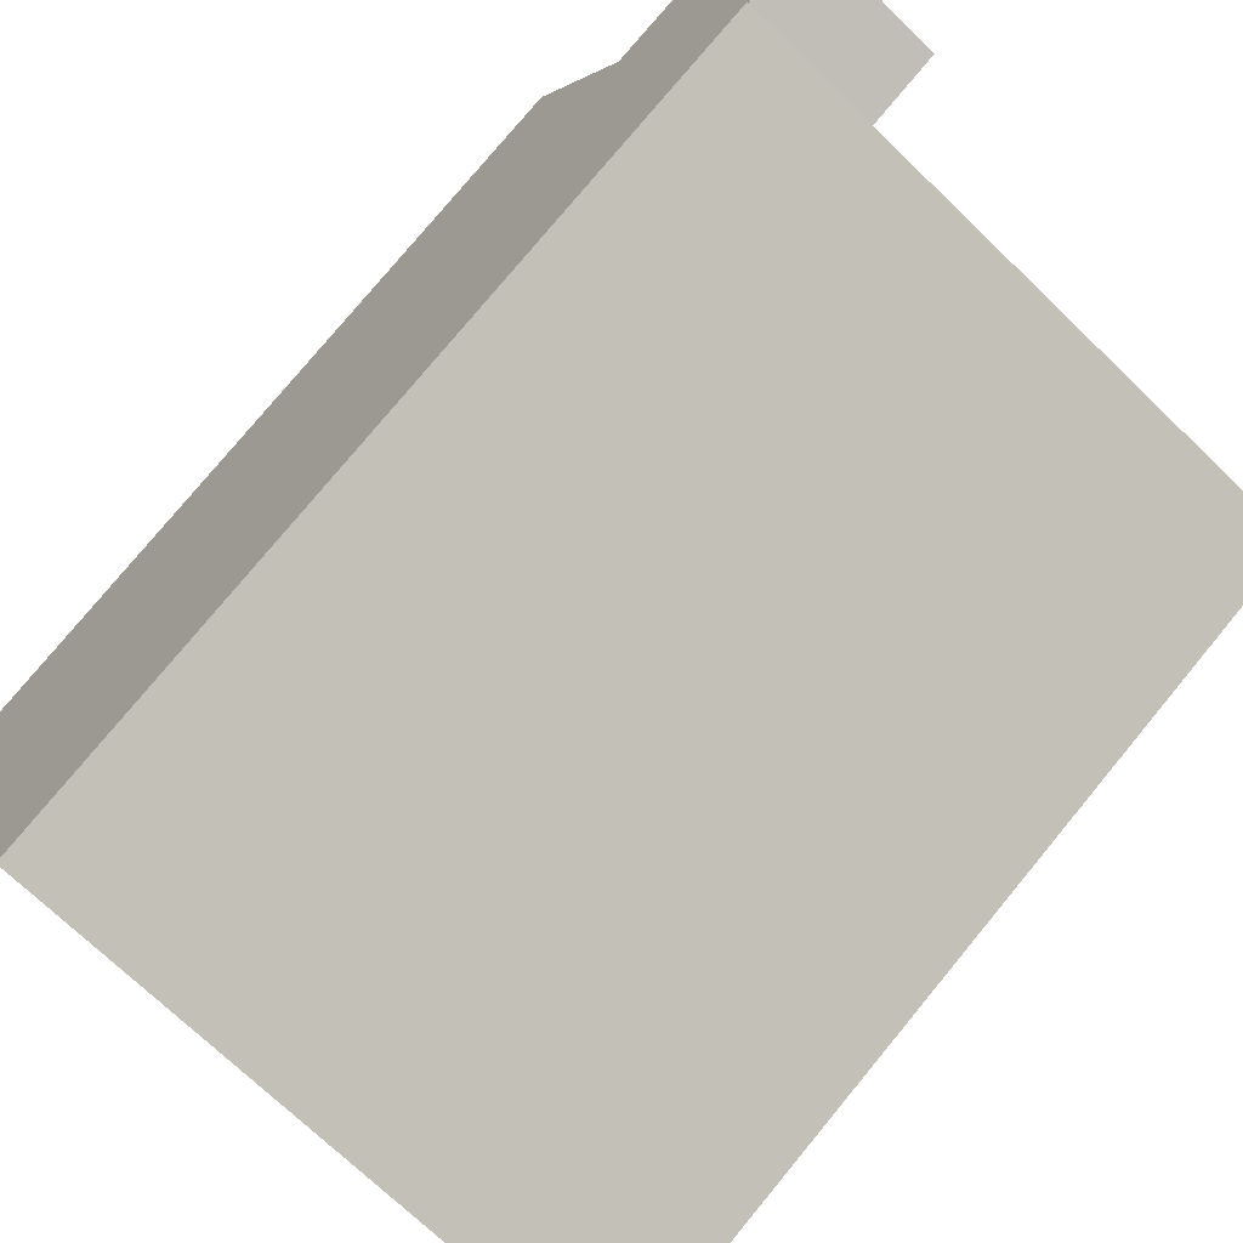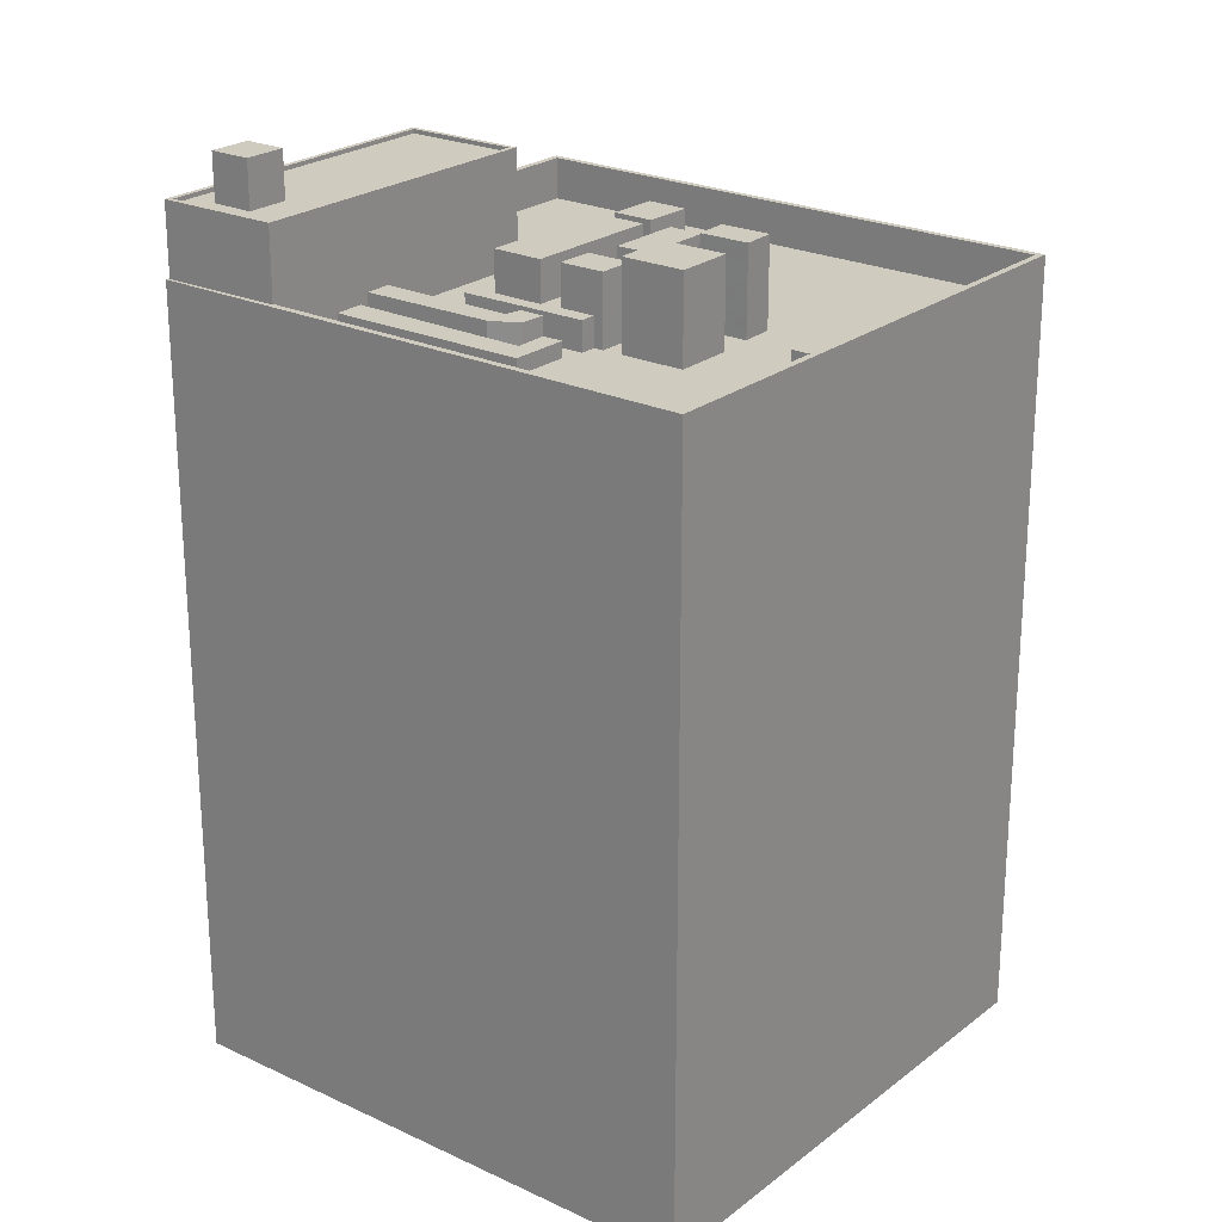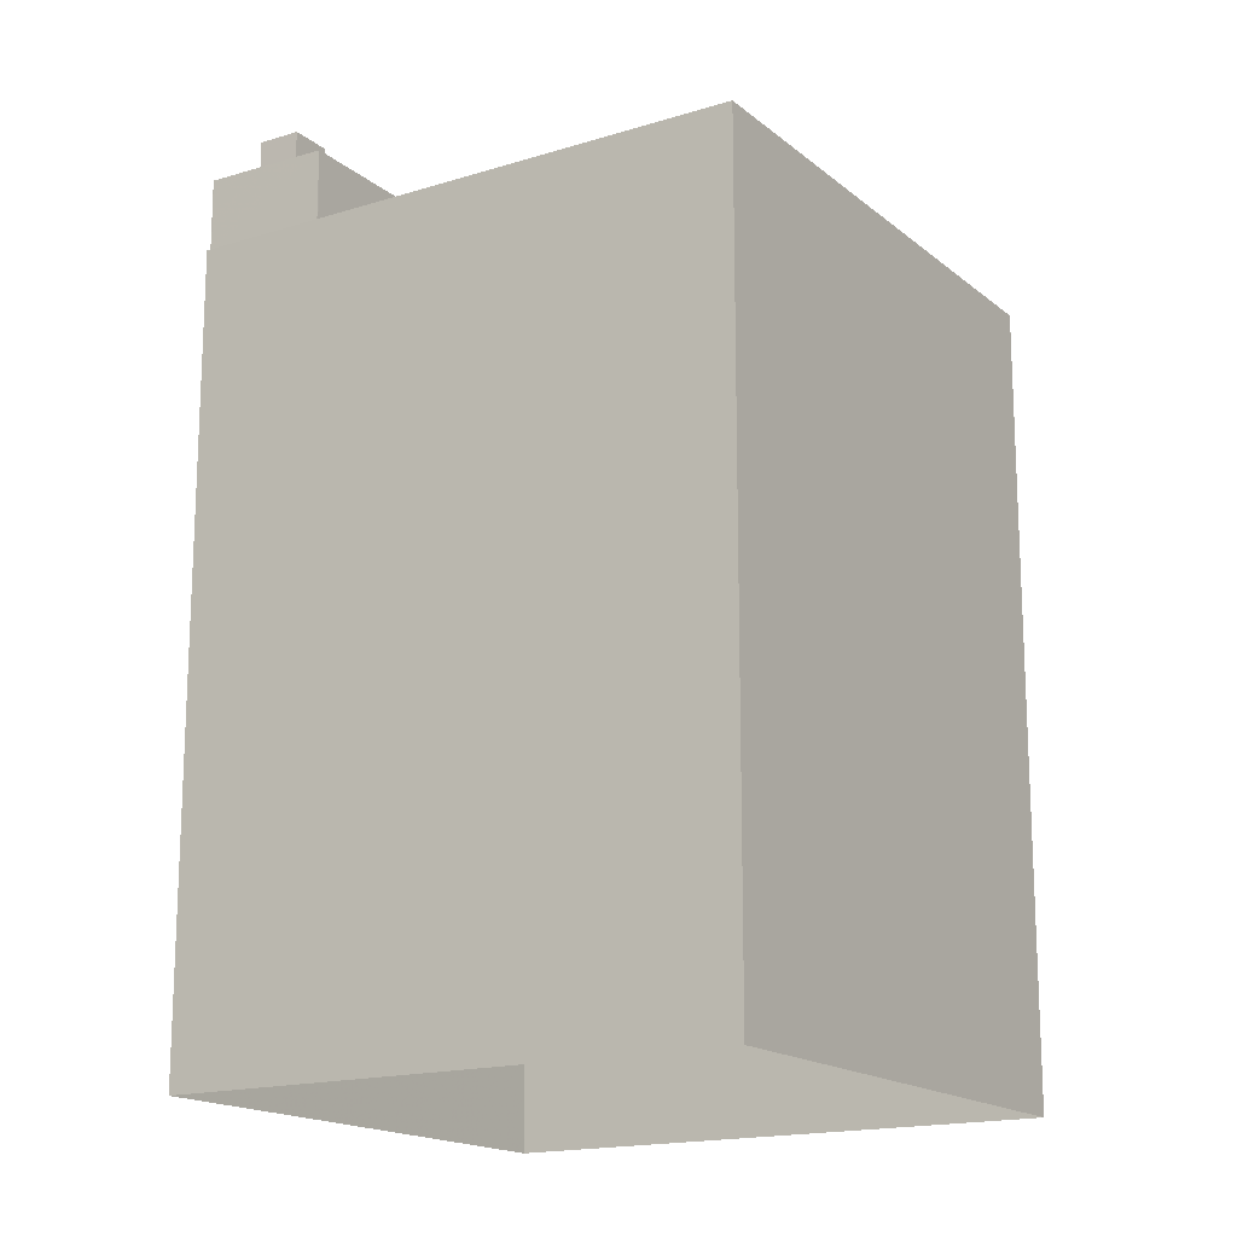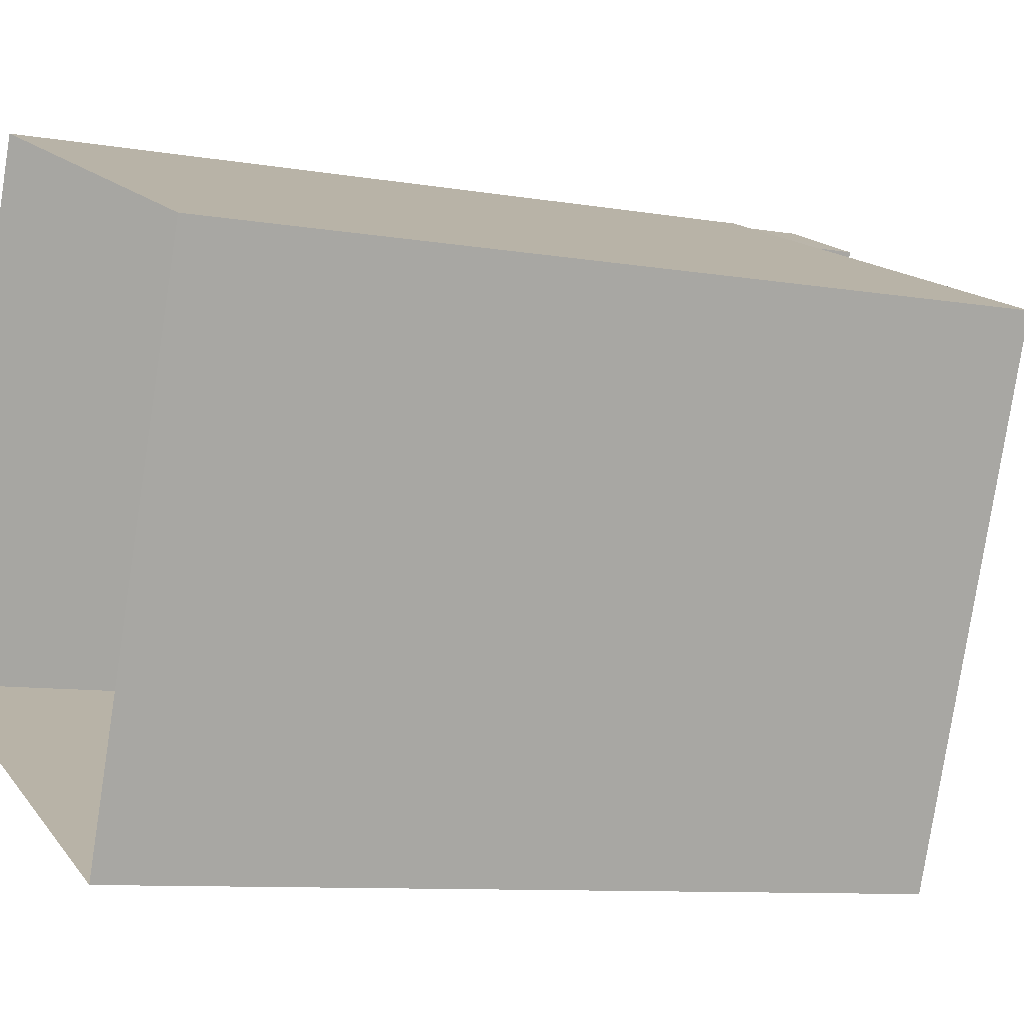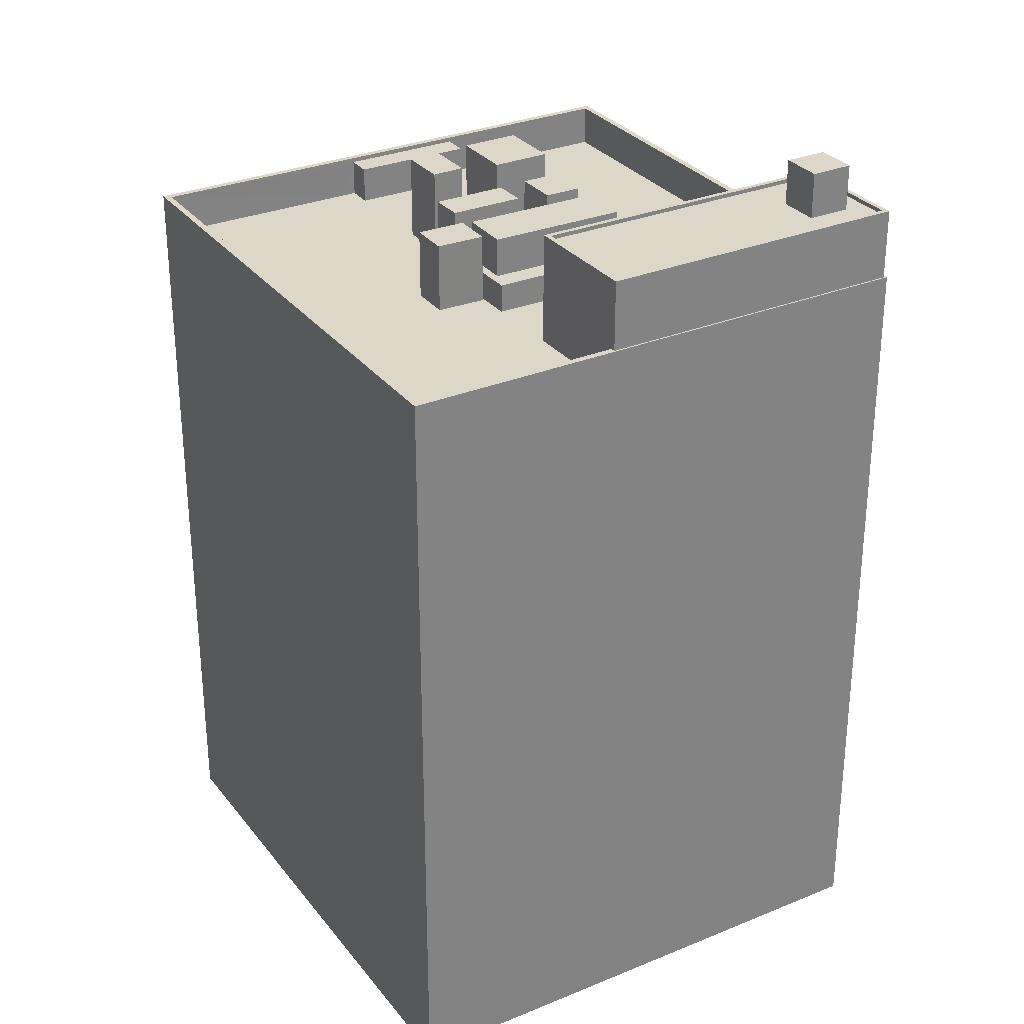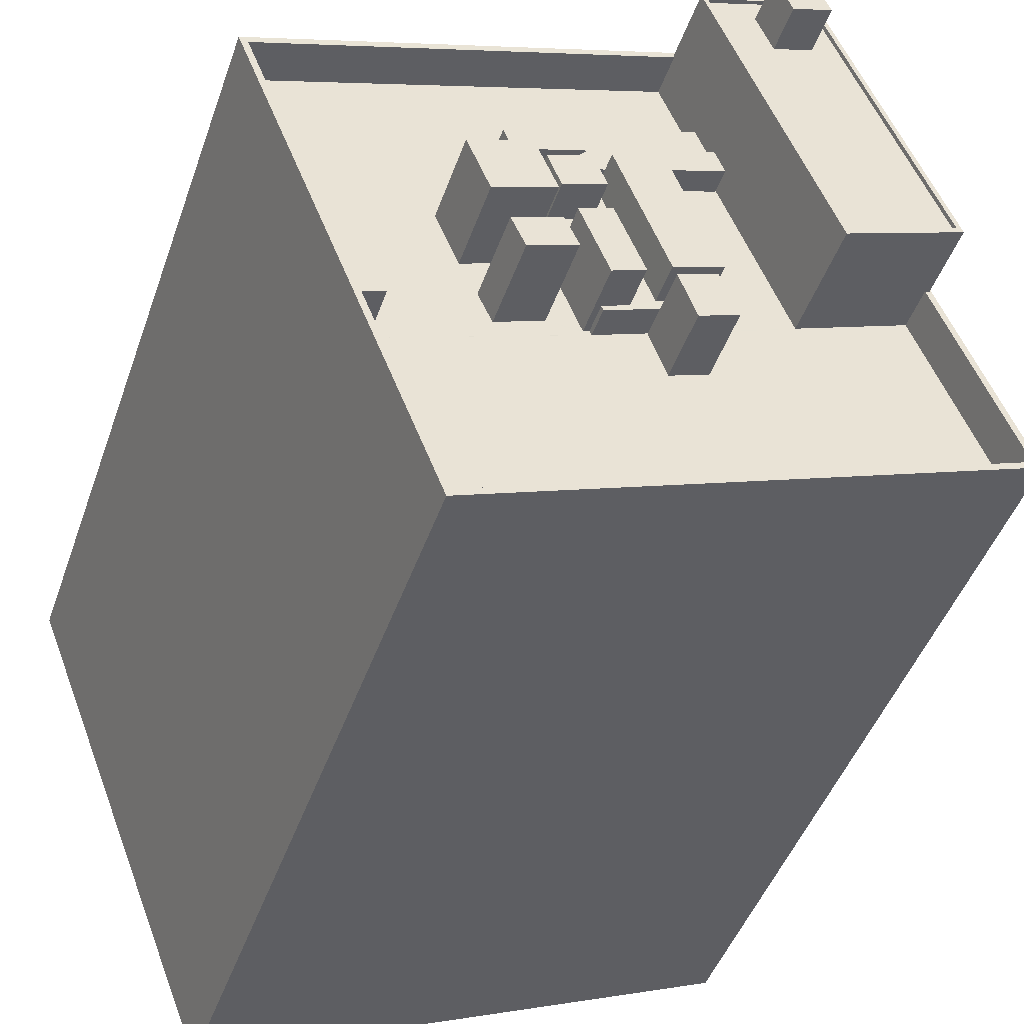
<metadata>
{"format":"obj","ext":"obj","renderer":"f3d","projection":"perspective","resolution":1024,"background":"white","views":[{"elev":77.3,"azim":-140.5,"up":"+Y"},{"elev":23.7,"azim":-120.3,"up":"+Z"},{"elev":-16.7,"azim":-126.2,"up":"+Z"},{"elev":-9.1,"azim":-114.7,"up":"+Y"},{"elev":30.3,"azim":80.8,"up":"+Z"},{"elev":-45.3,"azim":-18.7,"up":"+Y"}]}
</metadata>
<code>
v -1.22e+04 -3.803e+04 80.74
v -1.219e+04 -3.803e+04 80.74
v -1.22e+04 -3.803e+04 80.74
v -1.22e+04 -3.803e+04 80.74
v -1.22e+04 -3.803e+04 77.96
v -1.22e+04 -3.803e+04 77.96
v -1.22e+04 -3.803e+04 77.96
v -1.219e+04 -3.803e+04 77.96
v -1.219e+04 -3.803e+04 77.96
v -1.22e+04 -3.803e+04 77.96
v -1.219e+04 -3.804e+04 77.96
v -1.219e+04 -3.805e+04 77.96
v -1.22e+04 -3.803e+04 77.96
v -1.219e+04 -3.803e+04 77.96
v -1.219e+04 -3.805e+04 78.21
v -1.22e+04 -3.803e+04 78.21
v -1.219e+04 -3.805e+04 78.21
v -1.22e+04 -3.803e+04 78.21
v -1.219e+04 -3.804e+04 78.21
v -1.219e+04 -3.803e+04 78.21
v -1.219e+04 -3.803e+04 78.21
v -1.219e+04 -3.804e+04 78.21
v -1.221e+04 -3.804e+04 72.35
v -1.221e+04 -3.804e+04 72.35
v -1.221e+04 -3.804e+04 72.35
v -1.221e+04 -3.804e+04 72.35
v -1.22e+04 -3.803e+04 72.35
v -1.22e+04 -3.803e+04 72.35
v -1.219e+04 -3.804e+04 71.44
v -1.22e+04 -3.805e+04 71.44
v -1.219e+04 -3.805e+04 71.44
v -1.22e+04 -3.805e+04 71.44
v -1.22e+04 -3.805e+04 71.44
v -1.22e+04 -3.805e+04 71.44
v -1.219e+04 -3.804e+04 71.44
v -1.219e+04 -3.804e+04 71.44
v -1.22e+04 -3.805e+04 71.44
v -1.221e+04 -3.805e+04 71.44
v -1.221e+04 -3.805e+04 71.44
v -1.222e+04 -3.805e+04 71.44
v -1.221e+04 -3.805e+04 71.44
v -1.221e+04 -3.805e+04 71.44
v -1.221e+04 -3.805e+04 71.44
v -1.222e+04 -3.805e+04 71.44
v -1.221e+04 -3.805e+04 71.44
v -1.221e+04 -3.805e+04 71.44
v -1.221e+04 -3.805e+04 71.44
v -1.222e+04 -3.806e+04 71.44
v -1.222e+04 -3.806e+04 71.44
v -1.221e+04 -3.805e+04 71.44
v -1.221e+04 -3.804e+04 71.44
v -1.221e+04 -3.804e+04 71.44
v -1.221e+04 -3.805e+04 71.44
v -1.222e+04 -3.805e+04 71.44
v -1.222e+04 -3.805e+04 71.44
v -1.221e+04 -3.805e+04 71.44
v -1.221e+04 -3.805e+04 71.44
v -1.221e+04 -3.805e+04 71.44
v -1.221e+04 -3.805e+04 71.44
v -1.222e+04 -3.805e+04 71.44
v -1.221e+04 -3.805e+04 71.44
v -1.221e+04 -3.805e+04 71.44
v -1.221e+04 -3.807e+04 71.44
v -1.22e+04 -3.805e+04 71.44
v -1.218e+04 -3.806e+04 71.44
v -1.22e+04 -3.805e+04 71.44
v -1.22e+04 -3.804e+04 71.44
v -1.22e+04 -3.804e+04 71.44
v -1.222e+04 -3.804e+04 71.44
v -1.22e+04 -3.803e+04 71.44
v -1.221e+04 -3.804e+04 71.44
v -1.22e+04 -3.804e+04 71.44
v -1.22e+04 -3.803e+04 71.44
v -1.22e+04 -3.804e+04 71.44
v -1.22e+04 -3.803e+04 71.44
v -1.221e+04 -3.804e+04 71.44
v -1.221e+04 -3.804e+04 71.44
v -1.221e+04 -3.804e+04 71.44
v -1.221e+04 -3.804e+04 71.44
v -1.221e+04 -3.804e+04 71.44
v -1.221e+04 -3.804e+04 71.44
v -1.221e+04 -3.804e+04 71.44
v -1.22e+04 -3.804e+04 71.44
v -1.221e+04 -3.804e+04 71.44
v -1.221e+04 -3.804e+04 71.44
v -1.221e+04 -3.804e+04 71.44
v -1.22e+04 -3.804e+04 71.44
v -1.221e+04 -3.807e+04 73.94
v -1.223e+04 -3.804e+04 73.94
v -1.221e+04 -3.807e+04 73.94
v -1.222e+04 -3.804e+04 73.94
v -1.22e+04 -3.803e+04 73.94
v -1.219e+04 -3.803e+04 73.94
v -1.22e+04 -3.803e+04 73.94
v -1.219e+04 -3.803e+04 73.94
v -1.219e+04 -3.804e+04 73.94
v -1.218e+04 -3.806e+04 73.94
v -1.219e+04 -3.804e+04 73.94
v -1.218e+04 -3.806e+04 73.94
v -1.219e+04 -3.803e+04 73.94
v -1.22e+04 -3.805e+04 73.18
v -1.22e+04 -3.805e+04 73.18
v -1.221e+04 -3.805e+04 73.18
v -1.221e+04 -3.805e+04 73.18
v -1.221e+04 -3.805e+04 73.18
v -1.221e+04 -3.805e+04 73.18
v -1.22e+04 -3.804e+04 73.18
v -1.22e+04 -3.805e+04 73.18
v -1.221e+04 -3.805e+04 73.18
v -1.221e+04 -3.804e+04 73.18
v -1.221e+04 -3.804e+04 73.18
v -1.221e+04 -3.804e+04 73.18
v -1.221e+04 -3.804e+04 73.18
v -1.221e+04 -3.804e+04 73.18
v -1.22e+04 -3.804e+04 73.18
v -1.22e+04 -3.805e+04 73.18
v -1.22e+04 -3.804e+04 73.18
v -1.221e+04 -3.804e+04 73.18
v -1.22e+04 -3.804e+04 72.94
v -1.221e+04 -3.804e+04 72.94
v -1.221e+04 -3.804e+04 72.94
v -1.221e+04 -3.804e+04 72.94
v -1.221e+04 -3.804e+04 72.94
v -1.22e+04 -3.804e+04 72.94
v -1.22e+04 -3.804e+04 72.94
v -1.221e+04 -3.804e+04 75.61
v -1.221e+04 -3.805e+04 75.61
v -1.221e+04 -3.804e+04 75.61
v -1.221e+04 -3.804e+04 75.61
v -1.221e+04 -3.805e+04 75.63
v -1.22e+04 -3.805e+04 75.63
v -1.221e+04 -3.805e+04 75.63
v -1.221e+04 -3.805e+04 75.63
v -1.221e+04 -3.804e+04 75.58
v -1.22e+04 -3.805e+04 75.58
v -1.22e+04 -3.804e+04 75.58
v -1.22e+04 -3.805e+04 75.58
v -1.221e+04 -3.805e+04 76.63
v -1.221e+04 -3.805e+04 76.63
v -1.221e+04 -3.805e+04 76.63
v -1.221e+04 -3.805e+04 76.63
v -1.222e+04 -3.805e+04 73.66
v -1.222e+04 -3.806e+04 73.66
v -1.222e+04 -3.805e+04 73.66
v -1.222e+04 -3.805e+04 73.66
v -1.221e+04 -3.805e+04 76.61
v -1.221e+04 -3.805e+04 76.61
v -1.221e+04 -3.805e+04 76.61
v -1.221e+04 -3.804e+04 76.61
v -1.22e+04 -3.805e+04 75.64
v -1.22e+04 -3.805e+04 75.64
v -1.22e+04 -3.805e+04 75.64
v -1.22e+04 -3.805e+04 75.64
v -1.219e+04 -3.803e+04 27.33
v -1.223e+04 -3.804e+04 27.33
v -1.218e+04 -3.806e+04 27.33
v -1.221e+04 -3.807e+04 27.33
f 8 3 2
f 8 10 3
f 6 8 2
f 4 6 2
f 1 6 4
f 1 7 6
f 3 7 1
f 3 10 7
f 13 18 5
f 5 15 12
f 5 18 15
f 21 13 14
f 21 18 13
f 11 22 9
f 9 21 14
f 9 22 21
f 15 11 12
f 15 22 11
f 16 20 95
f 16 95 92
f 20 100 95
f 98 20 19
f 98 100 20
f 31 96 17
f 17 96 19
f 31 35 96
f 19 96 98
f 31 17 29
f 29 17 68
f 73 68 28
f 28 17 16
f 94 16 92
f 70 75 27
f 27 28 16
f 94 70 27
f 68 17 28
f 94 27 16
f 78 28 24
f 78 73 28
f 85 78 24
f 23 85 24
f 77 23 25
f 77 85 23
f 26 77 25
f 26 71 77
f 26 75 71
f 26 27 75
f 54 145 60
f 143 48 49
f 69 91 54
f 143 145 91
f 48 88 63
f 143 91 88
f 91 145 54
f 143 88 48
f 94 69 70
f 94 91 69
f 65 97 36
f 97 96 36
f 96 35 36
f 97 65 63
f 88 97 63
f 93 154 155
f 89 93 155
f 93 99 156
f 154 93 156
f 99 157 156
f 99 90 157
f 157 90 89
f 155 157 89
f 117 107 74
f 74 107 67
f 67 107 30
f 30 107 101
f 30 101 32
f 32 101 33
f 101 103 33
f 103 62 33
f 113 80 81
f 81 111 113
f 118 80 113
f 103 109 45
f 103 45 62
f 109 47 45
f 106 59 104
f 106 58 59
f 119 74 83
f 74 119 117
f 84 80 121
f 118 117 119
f 80 118 121
f 118 119 121
f 125 79 123
f 125 87 79
f 72 87 125
f 124 72 125
f 82 72 124
f 120 82 124
f 83 82 120
f 119 83 120
f 84 121 122
f 86 84 122
f 86 122 123
f 79 86 123
f 110 129 128
f 110 112 129
f 50 106 127
f 127 106 128
f 50 58 106
f 128 106 110
f 76 51 126
f 51 127 126
f 51 50 127
f 81 76 111
f 76 126 111
f 111 129 112
f 111 126 129
f 102 105 132
f 131 102 132
f 46 109 133
f 133 109 131
f 46 47 109
f 131 109 102
f 57 42 130
f 42 46 133
f 42 133 130
f 59 57 104
f 57 130 104
f 104 132 105
f 104 130 132
f 108 115 136
f 135 108 136
f 116 108 135
f 137 116 135
f 134 116 137
f 134 114 116
f 136 114 134
f 136 115 114
f 140 139 41
f 43 140 41
f 139 138 38
f 41 139 38
f 38 141 39
f 38 138 141
f 39 140 43
f 39 141 140
f 55 142 44
f 142 144 44
f 144 40 44
f 144 49 40
f 144 143 49
f 60 145 142
f 55 60 142
f 149 148 56
f 52 149 56
f 148 147 61
f 56 148 61
f 61 146 53
f 61 147 146
f 53 149 52
f 53 146 149
f 152 151 66
f 37 152 66
f 151 153 64
f 66 151 64
f 64 150 34
f 64 153 150
f 34 152 37
f 34 150 152
f 1 2 3
f 1 4 2
f 5 6 7
f 8 9 10
f 8 11 9
f 12 6 5
f 11 6 12
f 11 8 6
f 7 13 5
f 13 7 14
f 9 14 10
f 10 14 7
f 15 16 17
f 15 18 16
f 17 19 15
f 20 16 21
f 19 20 21
f 21 16 18
f 15 19 22
f 21 22 19
f 23 24 25
f 25 24 26
f 26 24 27
f 24 28 27
f 29 30 31
f 30 32 31
f 32 33 34
f 35 31 36
f 31 37 36
f 32 34 37
f 32 37 31
f 38 39 40
f 41 42 43
f 39 44 40
f 45 41 38
f 46 42 41
f 47 46 45
f 48 40 49
f 48 45 38
f 48 38 40
f 46 41 45
f 50 51 52
f 53 54 55
f 56 50 52
f 50 57 58
f 57 59 58
f 55 54 60
f 53 55 61
f 61 43 56
f 43 42 57
f 55 44 61
f 44 39 61
f 61 39 43
f 56 57 50
f 57 56 43
f 45 48 62
f 48 63 62
f 33 62 64
f 64 63 65
f 34 33 64
f 37 66 36
f 36 66 65
f 66 64 65
f 62 63 64
f 67 30 29
f 68 67 29
f 69 54 53
f 70 69 71
f 72 68 73
f 67 68 74
f 75 70 71
f 76 52 51
f 77 53 52
f 78 79 73
f 80 76 81
f 82 83 74
f 71 53 77
f 80 84 85
f 78 85 86
f 77 80 85
f 85 84 86
f 78 86 79
f 72 82 74
f 87 72 73
f 79 87 73
f 71 69 53
f 72 74 68
f 80 52 76
f 77 52 80
f 88 89 90
f 88 91 89
f 91 92 89
f 89 92 93
f 91 94 92
f 93 92 95
f 96 97 98
f 97 99 98
f 100 93 95
f 98 99 93
f 98 93 100
f 97 90 99
f 97 88 90
f 101 102 103
f 104 105 106
f 107 108 101
f 103 102 109
f 105 110 106
f 111 112 113
f 110 114 112
f 112 114 113
f 107 115 108
f 105 102 116
f 108 116 101
f 116 114 110
f 116 102 101
f 105 116 110
f 114 117 118
f 118 113 114
f 115 107 117
f 115 117 114
f 119 120 121
f 121 120 122
f 122 120 123
f 123 120 124
f 123 124 125
f 126 127 128
f 129 126 128
f 130 131 132
f 130 133 131
f 134 135 136
f 134 137 135
f 138 139 140
f 141 138 140
f 142 143 144
f 142 145 143
f 146 147 148
f 149 146 148
f 150 151 152
f 150 153 151

</code>
